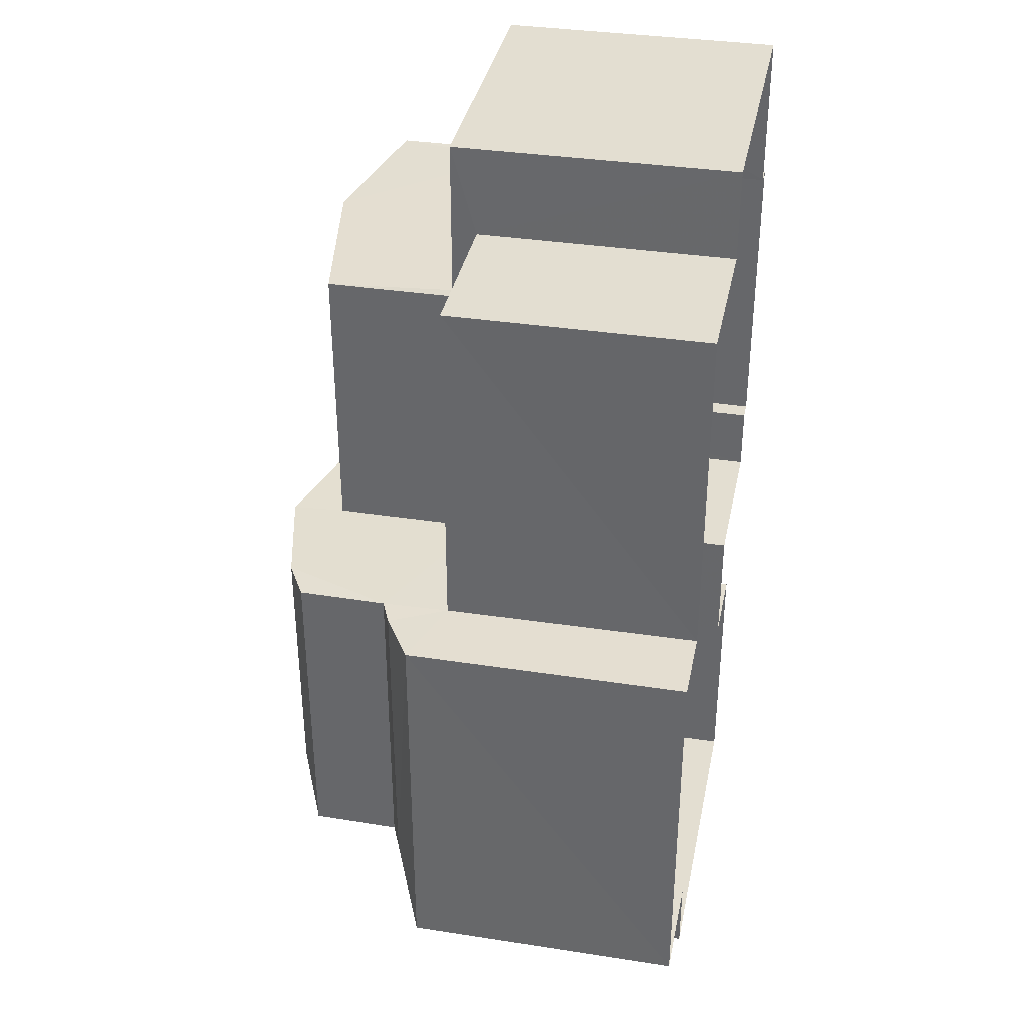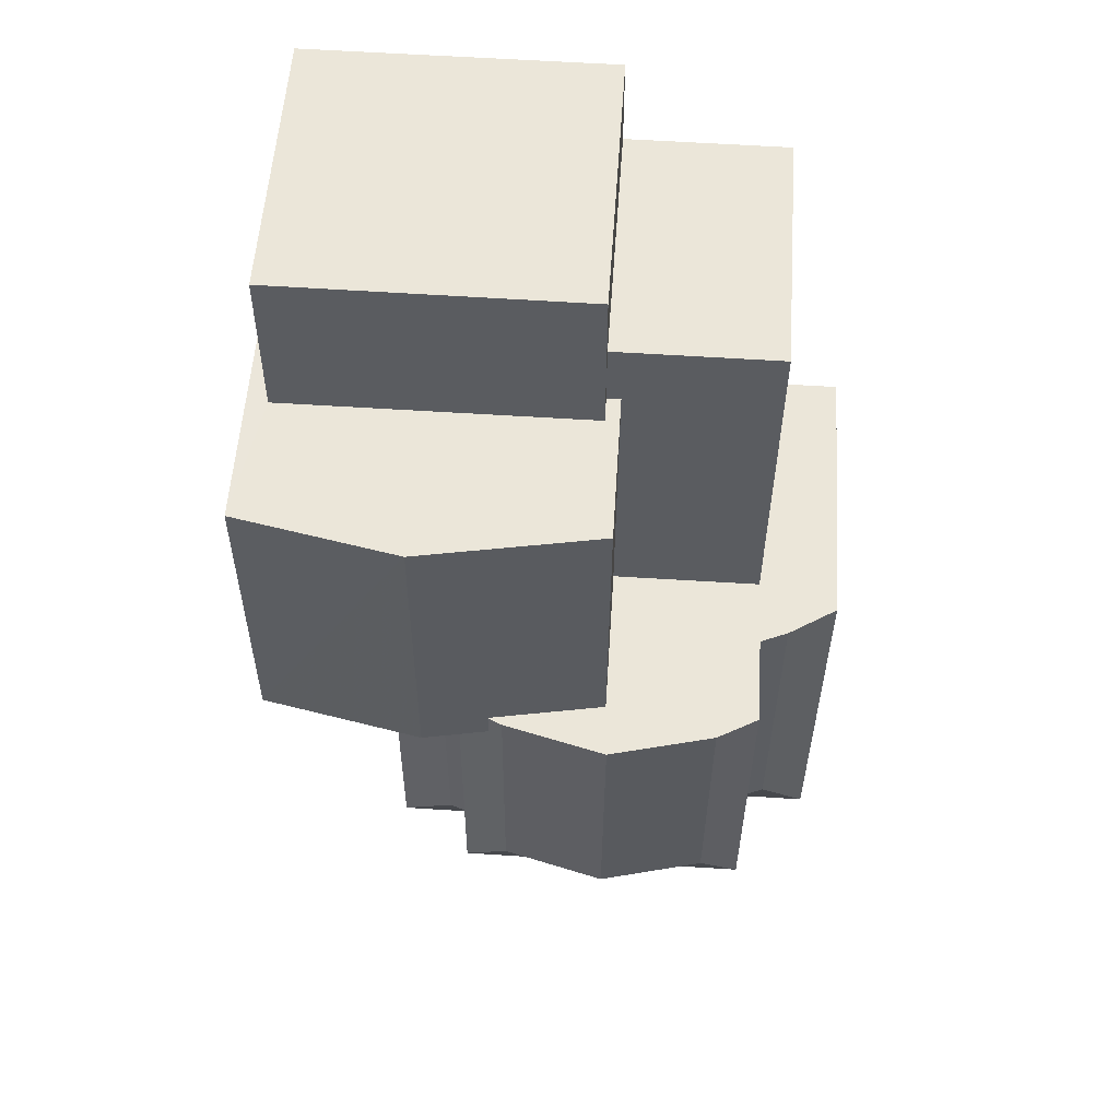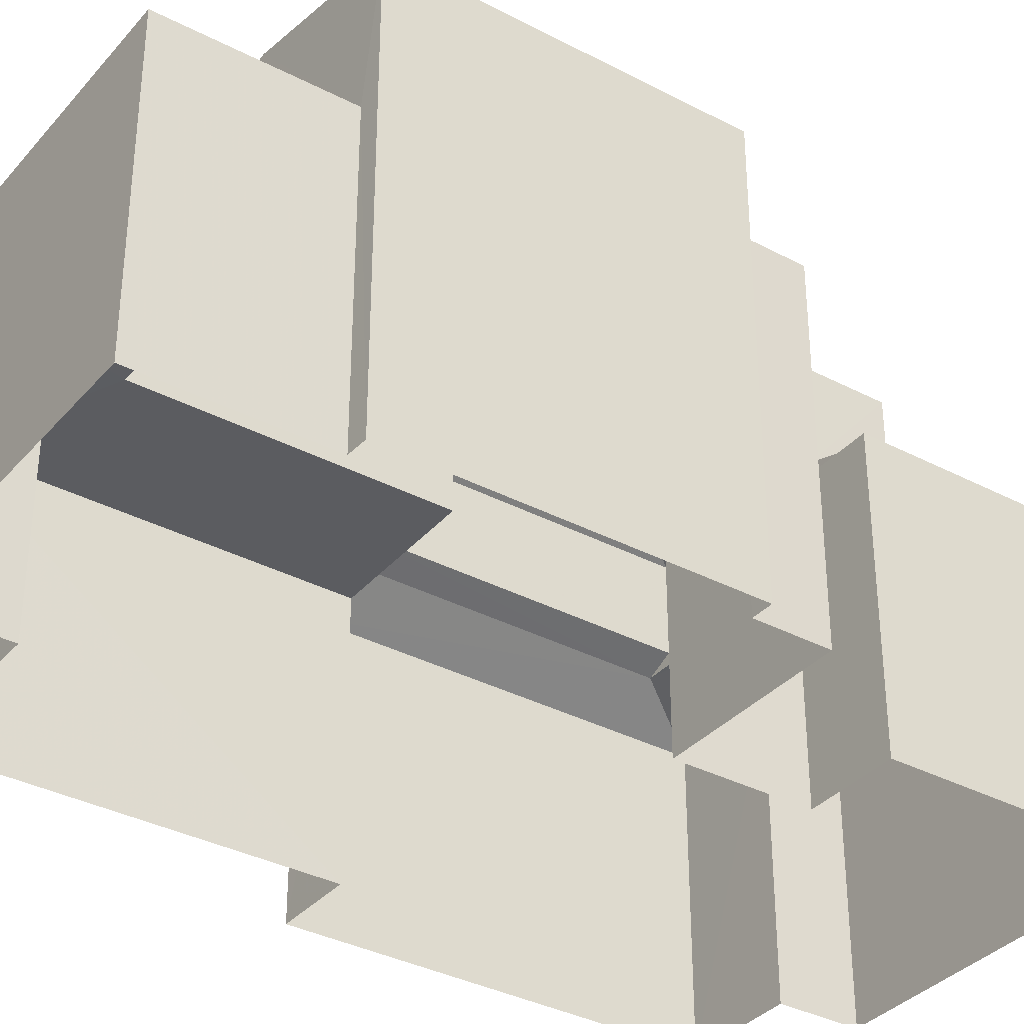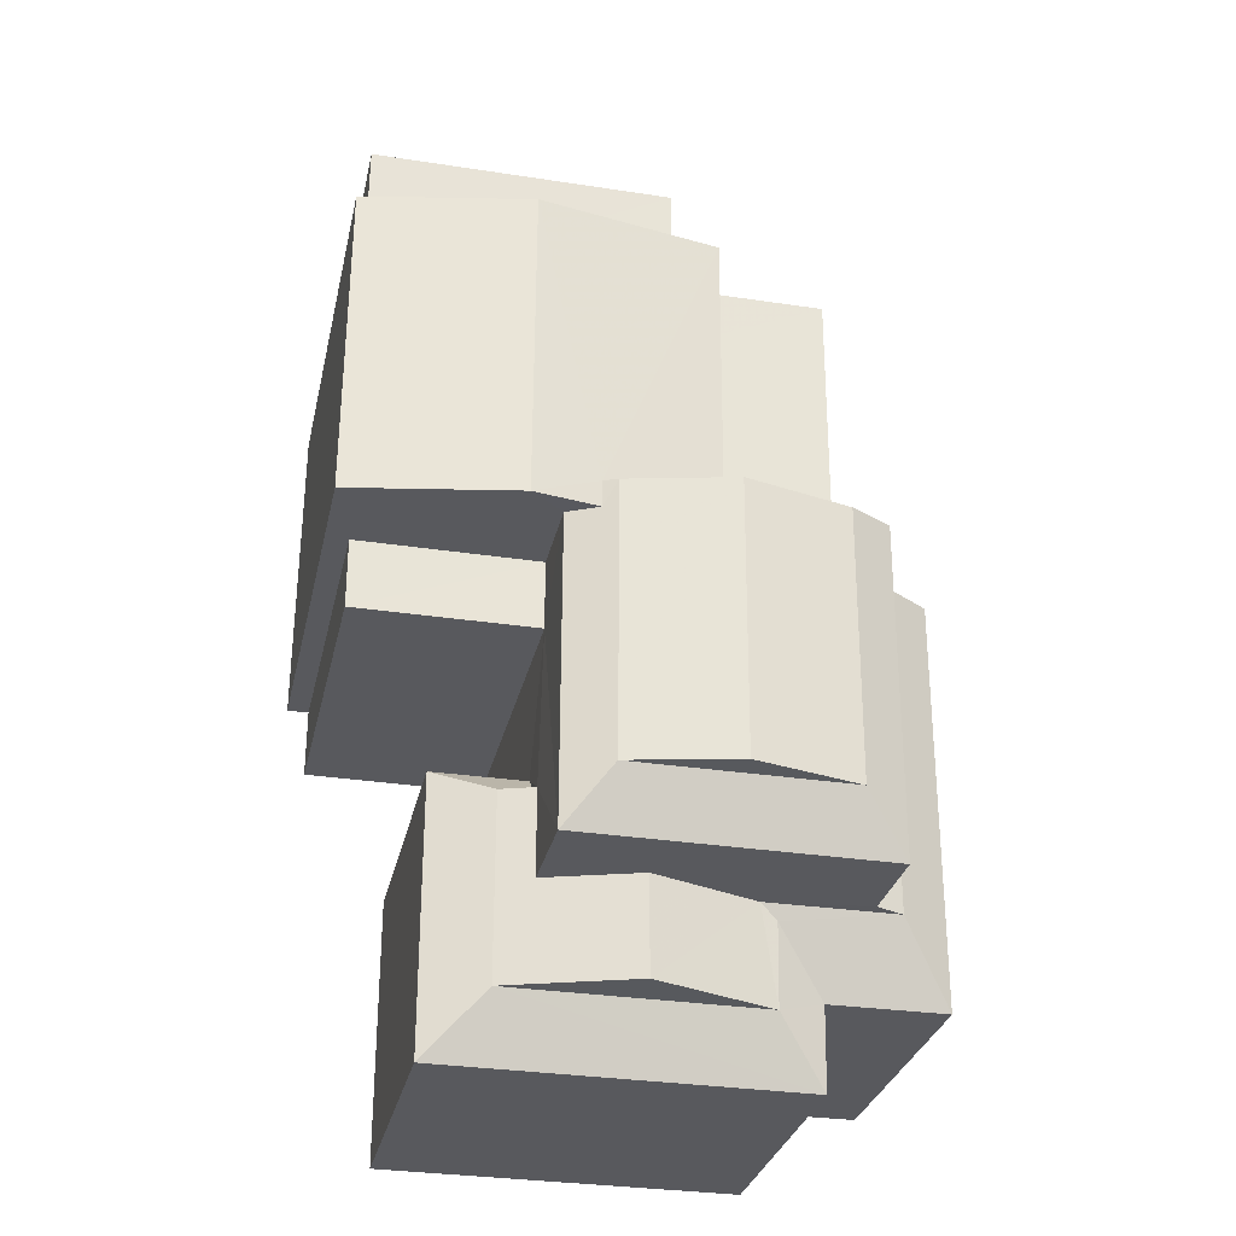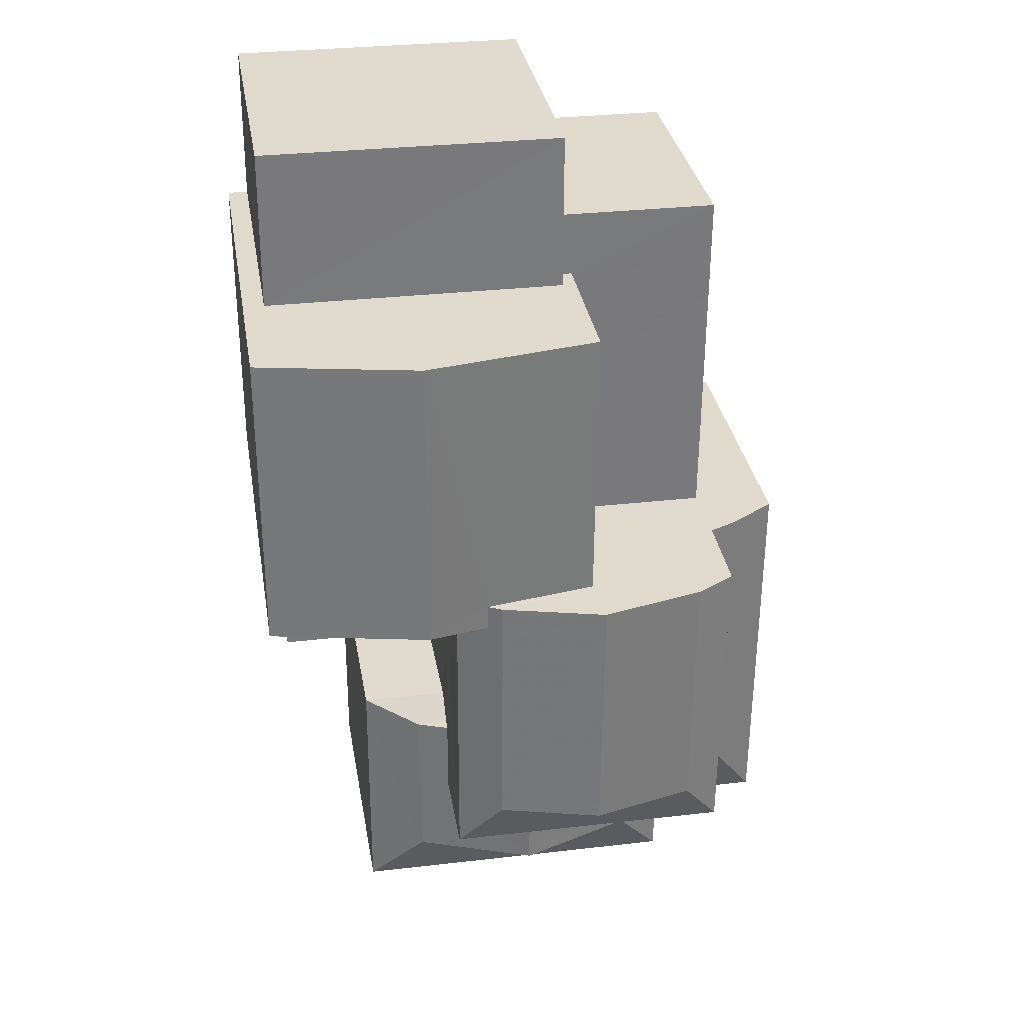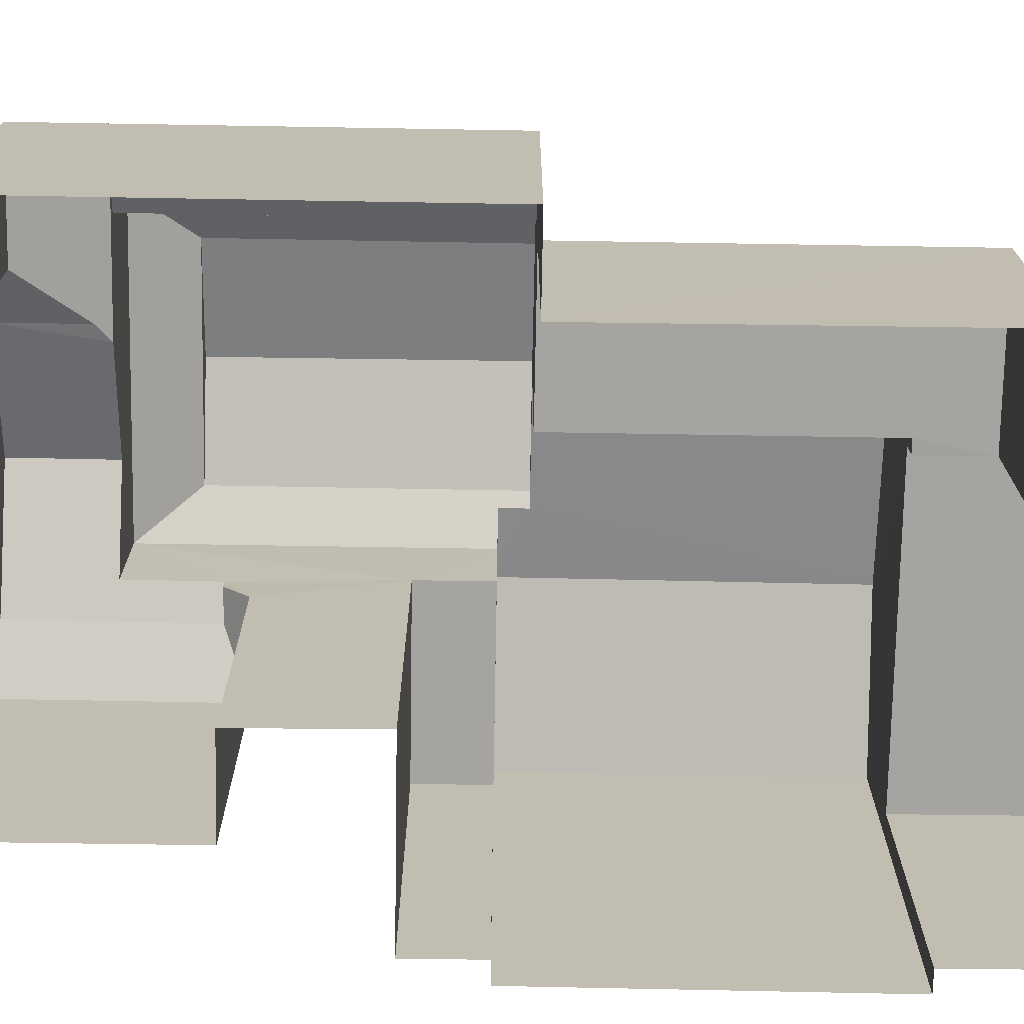
<metadata>
{"format":"obj","ext":"obj","renderer":"f3d","projection":"perspective","resolution":1024,"background":"white","views":[{"elev":35.9,"azim":101.4,"up":"+Y"},{"elev":55.8,"azim":3.8,"up":"+Y"},{"elev":-35.3,"azim":-125.2,"up":"+Z"},{"elev":-29.9,"azim":-12.2,"up":"+Y"},{"elev":32.5,"azim":-9.4,"up":"+Y"},{"elev":-73.3,"azim":88.7,"up":"+Z"}]}
</metadata>
<code>
v -3.16e+05 4.03e+04 3.72
v -3.16e+05 4.03e+04 3.719
v -3.16e+05 4.03e+04 3.717
v -3.16e+05 4.031e+04 3.724
v -3.16e+05 4.031e+04 3.722
v -3.16e+05 4.03e+04 3.718
v -3.16e+05 4.029e+04 3.718
v -3.16e+05 4.029e+04 3.722
v -3.16e+05 4.031e+04 3.727
v -3.16e+05 4.031e+04 3.724
v -3.16e+05 4.031e+04 3.727
v -3.16e+05 4.031e+04 3.727
v -3.16e+05 4.03e+04 3.725
v -3.16e+05 4.03e+04 3.725
v -3.16e+05 4.03e+04 3.723
v -3.16e+05 4.03e+04 3.725
v -3.16e+05 4.03e+04 3.723
v -3.16e+05 4.03e+04 3.722
v -3.16e+05 4.03e+04 10.87
v -3.16e+05 4.029e+04 10.3
v -3.16e+05 4.029e+04 10.87
v -3.16e+05 4.029e+04 10.3
v -3.16e+05 4.031e+04 10.3
v -3.16e+05 4.031e+04 10.3
v -3.16e+05 4.031e+04 10.3
v -3.16e+05 4.031e+04 10.3
v -3.16e+05 4.03e+04 13.85
v -3.16e+05 4.03e+04 13.33
v -3.16e+05 4.03e+04 13.85
v -3.16e+05 4.03e+04 13.33
v -3.16e+05 4.03e+04 11.39
v -3.16e+05 4.03e+04 11.39
v -3.16e+05 4.03e+04 11.39
v -3.16e+05 4.03e+04 11.39
v -3.16e+05 4.029e+04 11.88
v -3.16e+05 4.03e+04 11
v -3.16e+05 4.03e+04 11.88
v -3.16e+05 4.03e+04 10.87
v -3.16e+05 4.03e+04 13.23
v -3.16e+05 4.031e+04 13.23
v -3.16e+05 4.03e+04 13.7
v -3.16e+05 4.03e+04 13.7
v -3.16e+05 4.03e+04 13.97
v -3.16e+05 4.031e+04 13.97
v -3.16e+05 4.03e+04 11.27
v -3.16e+05 4.03e+04 11
v -3.16e+05 4.03e+04 11
v -3.16e+05 4.03e+04 11.26
v -3.16e+05 4.03e+04 13.85
v -3.16e+05 4.03e+04 14.45
v -3.16e+05 4.03e+04 14.45
v -3.16e+05 4.031e+04 9.706
v -3.16e+05 4.031e+04 9.706
v -3.16e+05 4.031e+04 9.704
v -3.16e+05 4.03e+04 9.702
v -3.16e+05 4.031e+04 9.706
v -3.16e+05 4.03e+04 9.704
v -3.16e+05 4.03e+04 11.13
v -3.16e+05 4.03e+04 10.87
v -3.16e+05 4.03e+04 11.13
v -3.16e+05 4.03e+04 13.23
v -3.16e+05 4.031e+04 13.23
v -3.16e+05 4.03e+04 10.3
v -3.16e+05 4.03e+04 10.3
v -3.16e+05 4.03e+04 10.29
v -3.16e+05 4.03e+04 13.86
v -3.16e+05 4.03e+04 13.33
v -3.16e+05 4.03e+04 10.3
v -3.16e+05 4.03e+04 10.87
v -3.16e+05 4.03e+04 10.3
v -3.16e+05 4.03e+04 13.33
f 1 2 3
f 4 5 1
f 6 7 8
f 1 3 6
f 4 9 10
f 11 12 13
f 12 9 4
f 14 15 16
f 13 12 14
f 17 18 8
f 15 1 18
f 4 1 15
f 18 6 8
f 1 6 18
f 12 4 15
f 14 12 15
f 19 20 21
f 19 22 20
f 23 24 25
f 23 26 24
f 27 28 29
f 27 30 28
f 31 32 33
f 34 31 33
f 35 21 36
f 35 36 37
f 21 38 36
f 39 40 41
f 42 41 43
f 43 41 44
f 41 40 44
f 45 46 47
f 45 48 46
f 29 49 50
f 51 29 50
f 52 53 54
f 54 53 55
f 52 56 53
f 55 53 57
f 58 59 60
f 59 19 60
f 60 35 37
f 60 19 35
f 44 61 43
f 44 62 61
f 63 22 19
f 59 63 19
f 46 64 47
f 46 65 64
f 50 66 27
f 51 50 27
f 30 27 67
f 42 66 41
f 67 27 42
f 42 27 66
f 68 63 59
f 69 68 59
f 36 38 46
f 46 70 65
f 46 38 70
f 21 20 70
f 38 21 70
f 29 71 49
f 29 28 71
f 7 70 20
f 7 6 70
f 64 3 2
f 64 65 3
f 1 5 54
f 55 1 54
f 25 10 9
f 25 24 10
f 4 10 52
f 10 24 52
f 52 26 56
f 52 24 26
f 71 48 45
f 71 28 48
f 35 19 21
f 18 17 63
f 68 18 63
f 52 54 5
f 4 52 5
f 63 17 8
f 22 63 8
f 26 53 56
f 40 53 26
f 12 11 23
f 40 26 44
f 23 11 62
f 44 26 23
f 44 23 62
f 14 32 13
f 32 61 13
f 32 43 61
f 31 43 32
f 43 67 42
f 31 67 43
f 15 33 16
f 15 34 33
f 57 40 39
f 57 53 40
f 12 25 9
f 12 23 25
f 58 69 59
f 2 1 55
f 2 55 64
f 66 39 41
f 64 55 47
f 71 45 49
f 45 57 39
f 55 57 45
f 50 39 66
f 47 55 45
f 49 39 50
f 49 45 39
f 62 11 13
f 61 62 13
f 22 8 7
f 20 22 7
f 15 18 68
f 60 30 58
f 68 69 58
f 34 30 67
f 34 67 31
f 15 68 34
f 58 30 34
f 68 58 34
f 51 27 29
f 32 16 33
f 32 14 16
f 70 6 3
f 65 70 3
f 60 37 30
f 30 37 28
f 28 37 36
f 48 36 46
f 48 28 36

</code>
